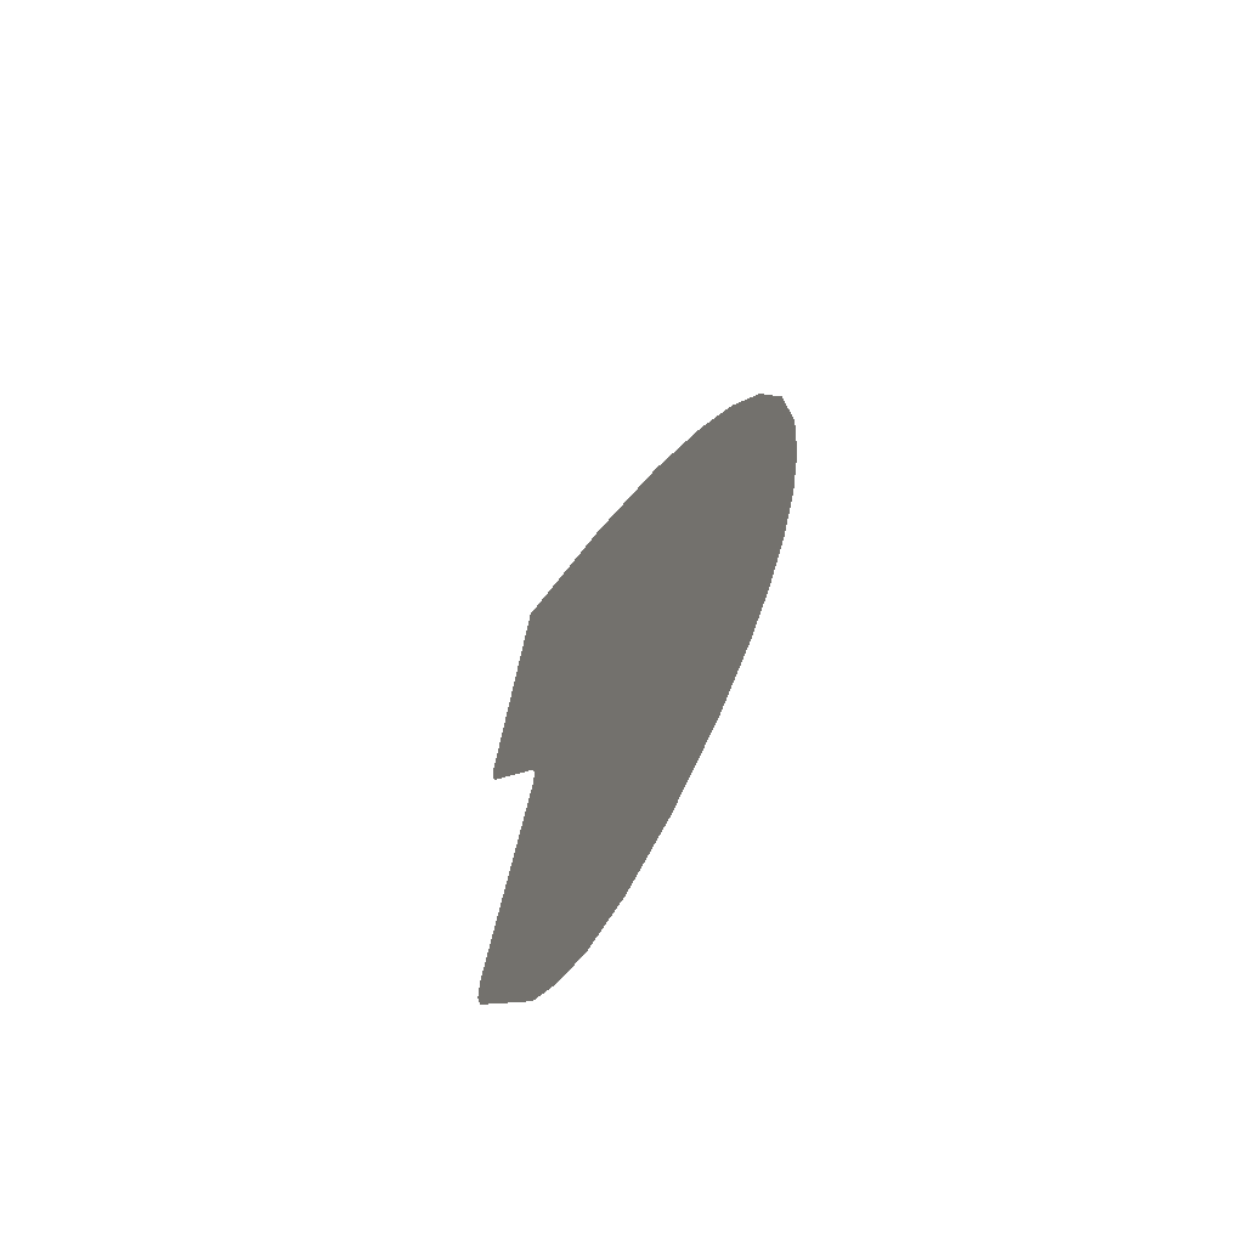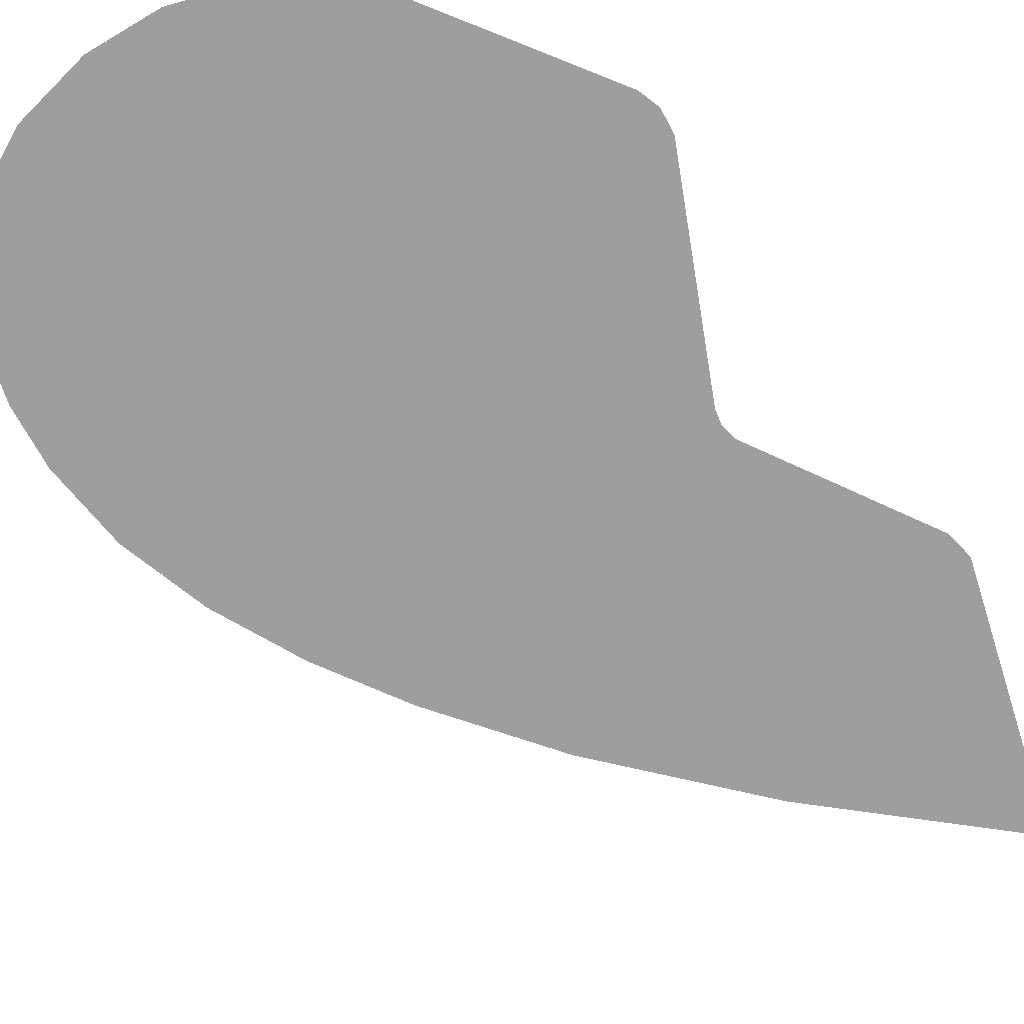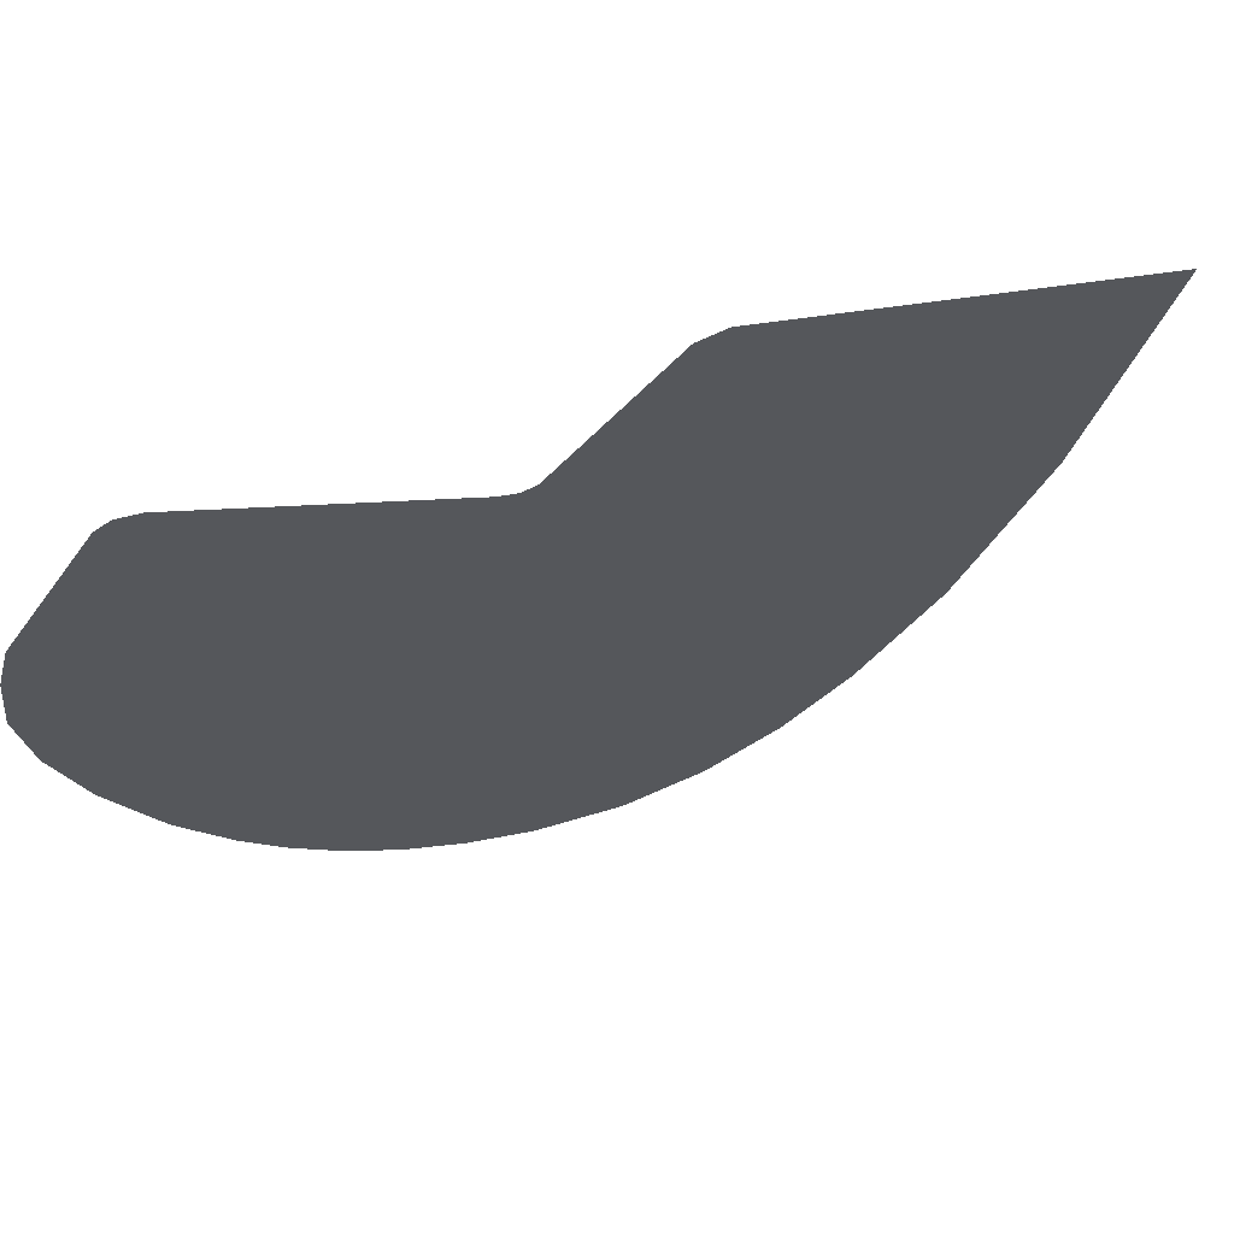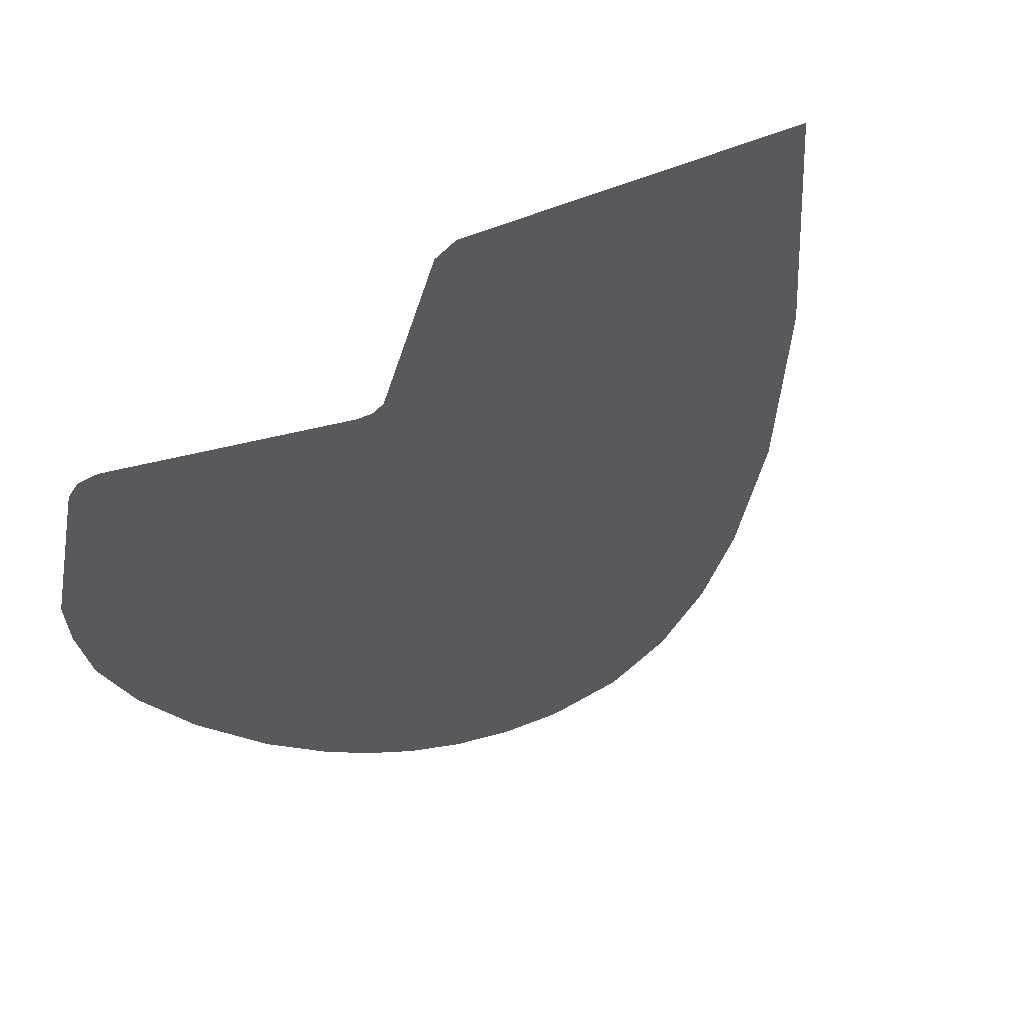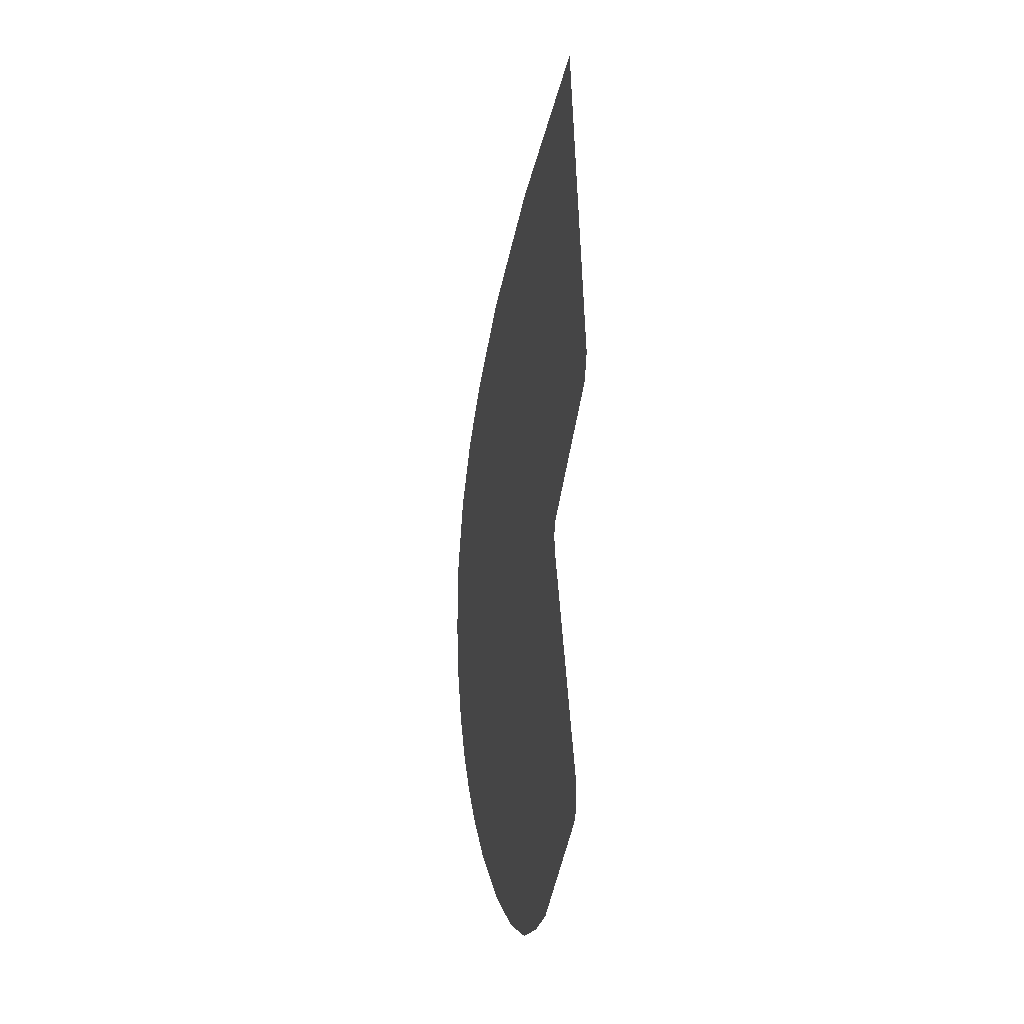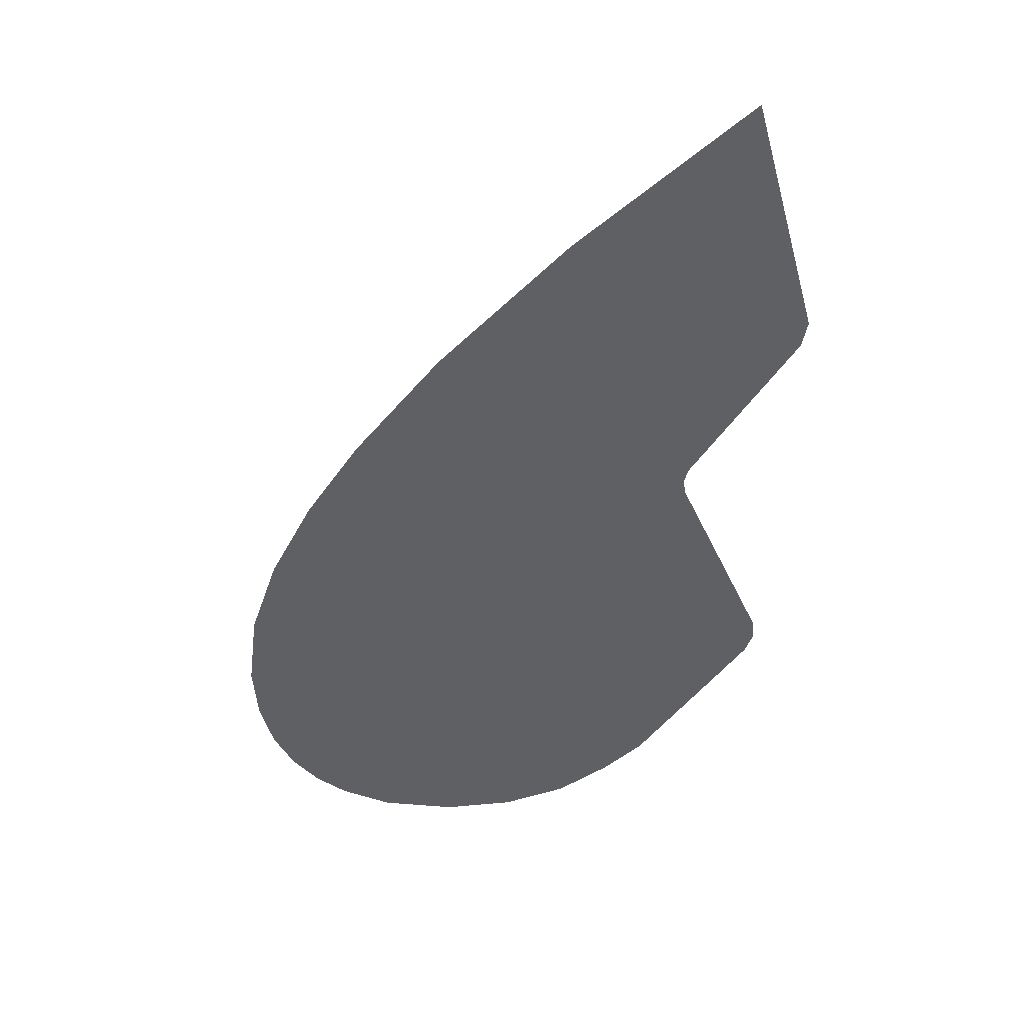
<metadata>
{"format":"obj","ext":"obj","renderer":"f3d","projection":"perspective","resolution":1024,"background":"white","views":[{"elev":-66.5,"azim":64.1,"up":"+Z"},{"elev":-70.9,"azim":-147.4,"up":"+Y"},{"elev":-26.6,"azim":-61.5,"up":"+Y"},{"elev":-30.2,"azim":-45.6,"up":"+Y"},{"elev":16.6,"azim":-103.1,"up":"+Z"},{"elev":43.5,"azim":175.4,"up":"+Z"}]}
</metadata>
<code>
v 0.3455 -0 -0.8888
v 0.244 -0 -0.8212
v 0.1674 -0 -0.7525
v -0.04852 -0 -0.4516
v -0.06296 -0 -0.4118
v -0.05948 -0 -0.3667
v 0.1084 -0 0.02575
v 0.1139 -0 0.05506
v 0.1068 -0 0.0848
v -0.09073 -0 0.3929
v -0.1012 -0 0.4451
v 0.02897 -0 0.93
v 0.0284 -0 0.928
v 0.0284 -0 0.928
v 0.0284 -0 0.928
v 0.0284 -0 0.928
v 0.0284 -0 0.928
v 0.0284 -0 0.928
v 0.0284 -0 0.928
v 0.0284 -0 0.928
v 0.0284 -0 0.928
v 0.0284 -0 0.928
v 0.0284 -0 0.928
v 0.0284 -0 0.928
v 0.3526 -0 0.6497
v 0.5976 -0 0.3972
v 0.7618 -0 0.1904
v 0.8638 -0 0.03519
v 0.9451 -0 -0.124
v 0.999 -0 -0.2841
v 1.018 -0 -0.4422
v 1.011 -0 -0.5571
v 0.9864 -0 -0.654
v 0.9483 -0 -0.734
v 0.8987 -0 -0.7985
v 0.8402 -0 -0.8488
v 0.7454 -0 -0.9
v 0.6036 -0 -0.931
v 0.4684 -0 -0.9263
f 39 37 38
f 1 37 39
f 1 36 37
f 2 36 1
f 2 35 36
f 2 34 35
f 3 34 2
f 4 34 3
f 4 33 34
f 4 32 33
f 4 31 32
f 4 30 31
f 5 30 4
f 6 30 5
f 7 30 6
f 7 29 30
f 7 28 29
f 8 28 7
f 8 27 28
f 9 27 8
f 10 27 9
f 10 26 27
f 11 26 10
f 12 26 11
f 12 25 26

</code>
